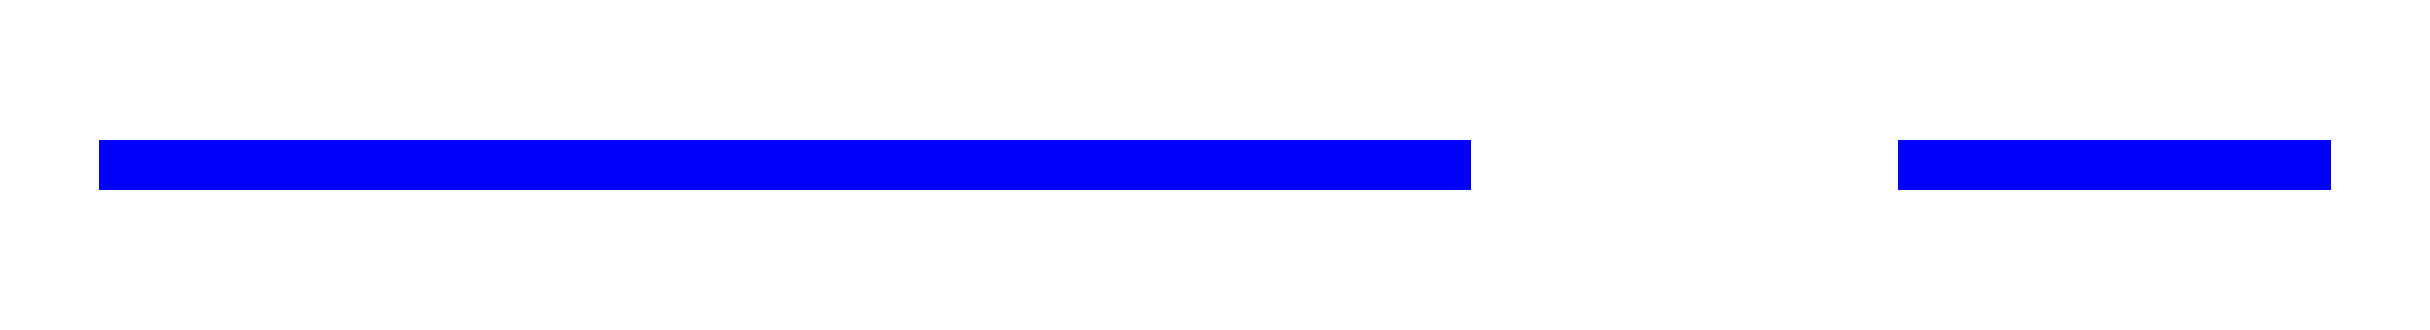
<metadata>
{"format":"dxf","ext":"dxf","renderer":"ezdxf+matplotlib","layout":"modelspace","background":"white","min_lineweight":24,"dpi":150}
</metadata>
<code>
0
SECTION
2
ENTITIES
0
LINE
8
3D-Nasen-Endleiste
10
446.9
20
0
30
325
11
455.4
21
0
31
285
0
LINE
8
3D-Nasen-Endleiste
10
411.9
20
0
30
325
11
370.4
21
0
31
285
0
LINE
8
3D-Nasen-Endleiste
10
455.4
20
0
30
285
11
458.2
21
0
31
245
0
LINE
8
3D-Nasen-Endleiste
10
370.4
20
0
30
285
11
345.7
21
0
31
245
0
LINE
8
3D-Nasen-Endleiste
10
458.2
20
0
30
245
11
463.8
21
0
31
165
0
LINE
8
3D-Nasen-Endleiste
10
345.7
20
0
30
245
11
328.8
21
0
31
165
0
LINE
8
3D-Nasen-Endleiste
10
463.8
20
0
30
165
11
469.4
21
0
31
85
0
LINE
8
3D-Nasen-Endleiste
10
328.8
20
0
30
165
11
319.4
21
0
31
85
0
LINE
8
3D-Nasen-Endleiste
10
469.4
20
0
30
85
11
475
21
0
31
5
0
LINE
8
3D-Nasen-Endleiste
10
319.4
20
0
30
85
11
315
21
0
31
5
0
ENDSEC
0
EOF

</code>
